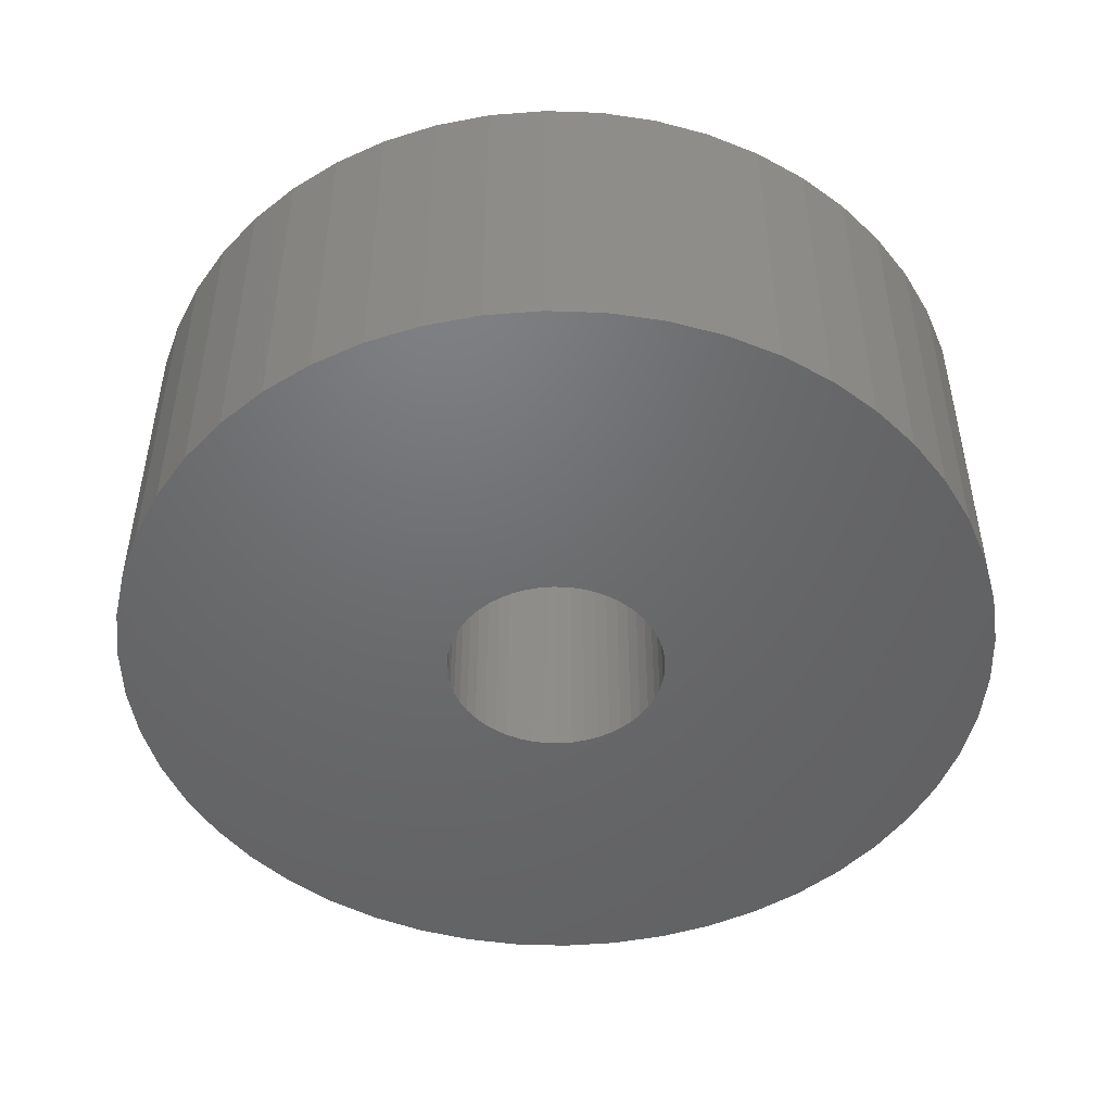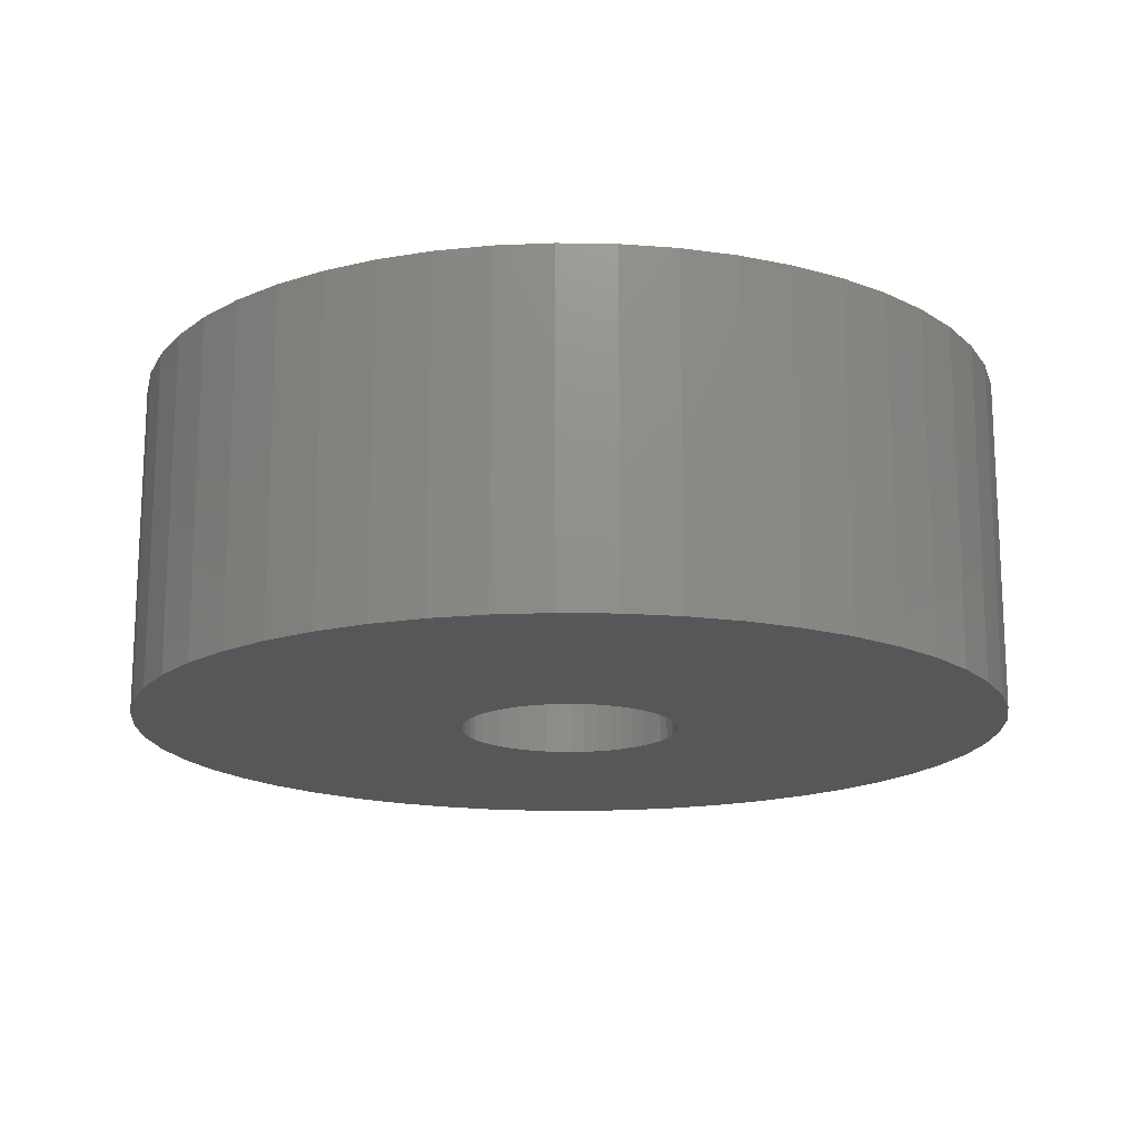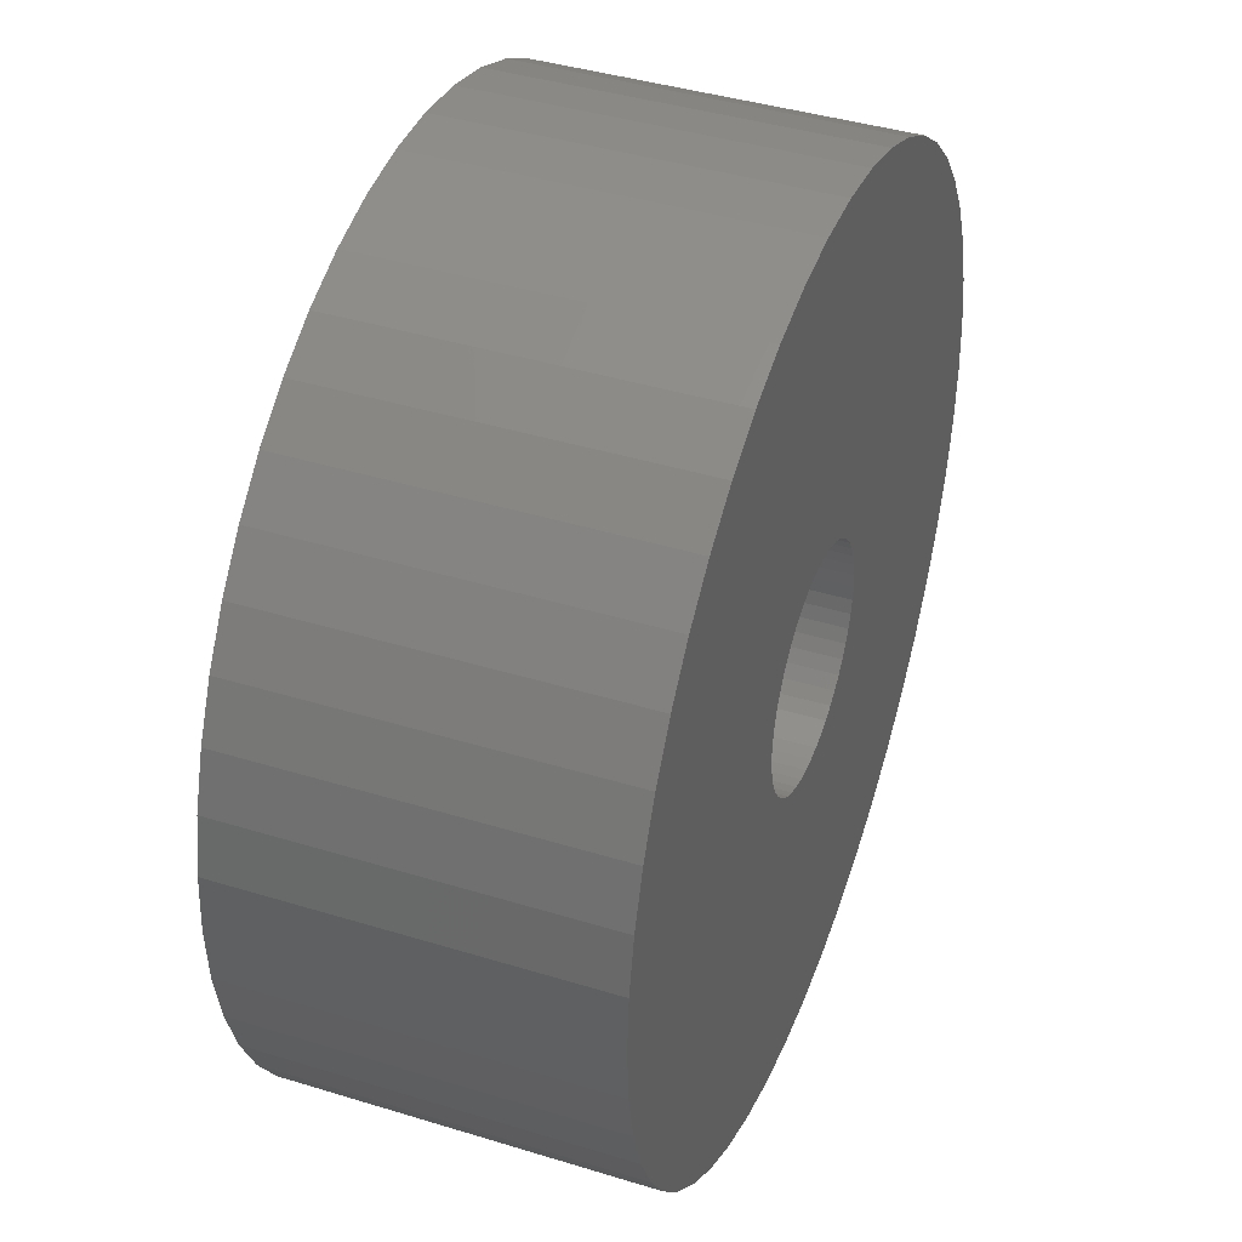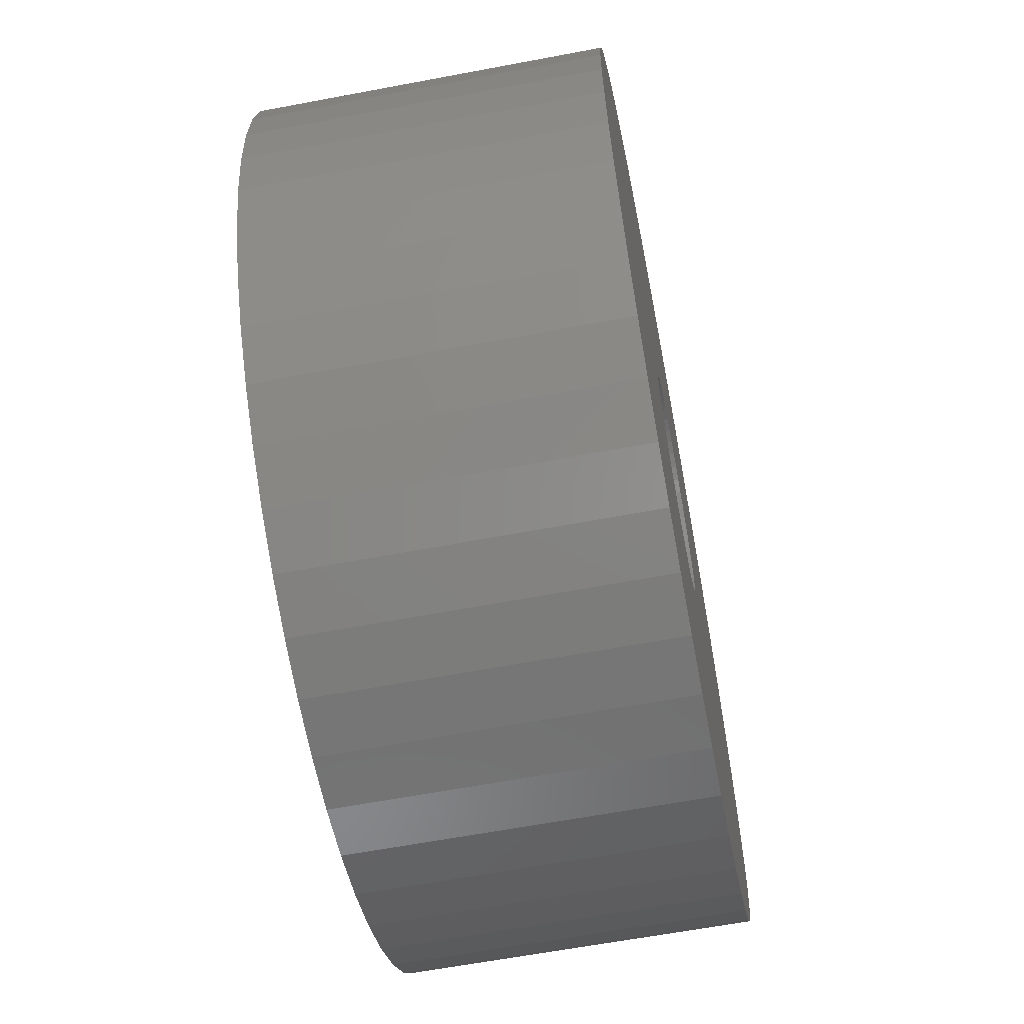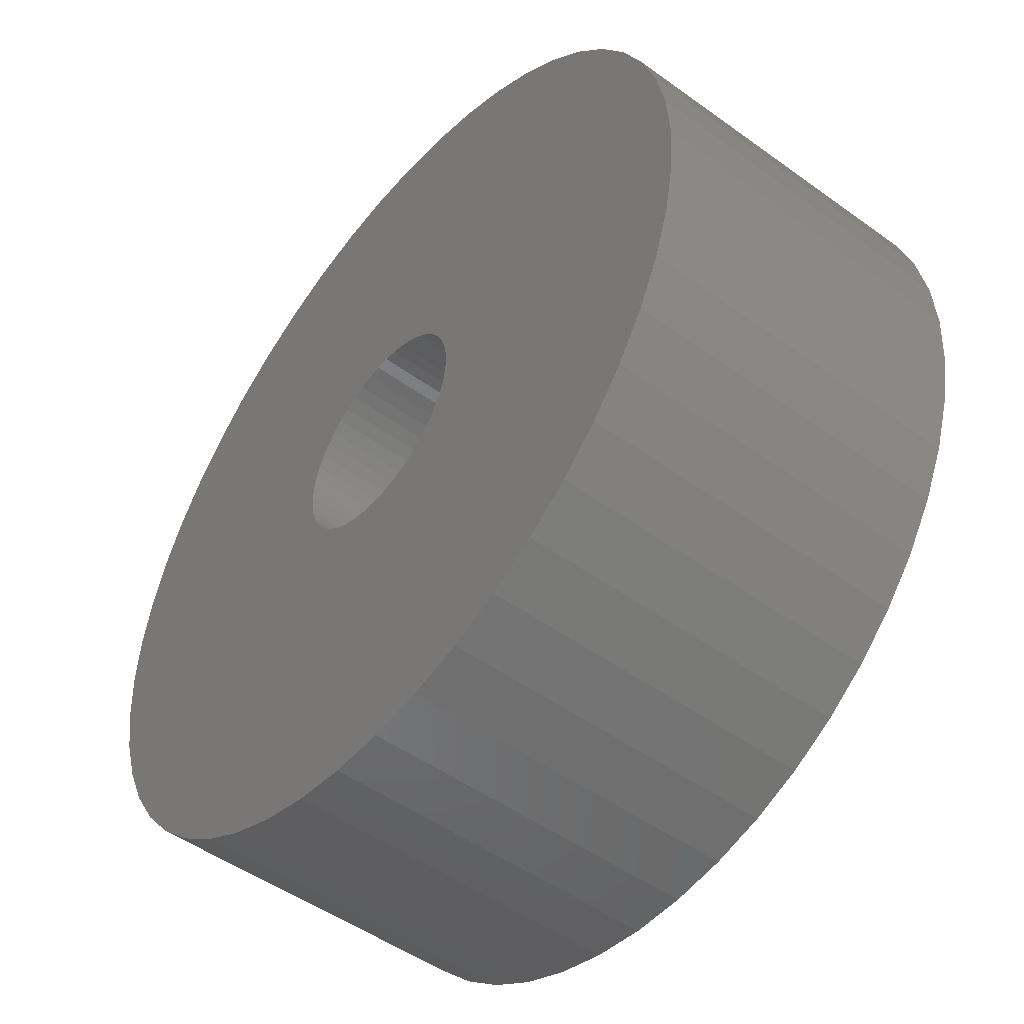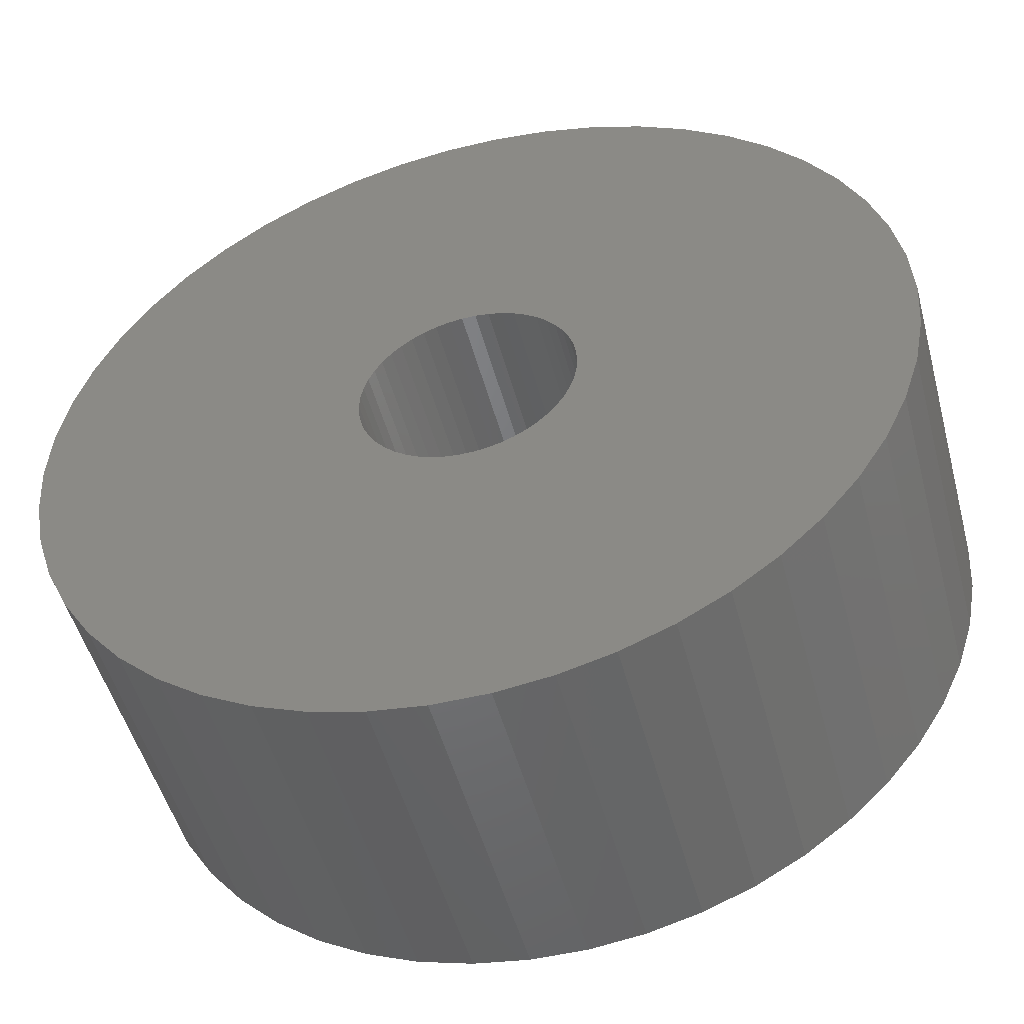
<metadata>
{"format":"stl","ext":"stl","renderer":"f3d","projection":"perspective","resolution":1024,"background":"white","views":[{"elev":-48.4,"azim":-9.4,"up":"+Z"},{"elev":-16.6,"azim":106.0,"up":"+Z"},{"elev":41.1,"azim":110.5,"up":"+Y"},{"elev":-62.0,"azim":-79.1,"up":"+Y"},{"elev":-49.5,"azim":51.4,"up":"+Y"},{"elev":-50.1,"azim":-165.1,"up":"+Y"}]}
</metadata>
<code>
# stl→obj: 200 verts, 400 faces
v 13 0 5
v 12.9 1.629 -5
v 12.9 1.629 5
v 13 0 -5
v -13 0 -5
v -12.9 1.629 5
v -12.9 1.629 -5
v -13 0 5
v 0.8163 12.97 -5
v -0.8163 12.97 5
v 0.8163 12.97 5
v -0.8163 12.97 -5
v -0.8163 -12.97 -5
v 0.8163 -12.97 5
v -0.8163 -12.97 5
v 0.8163 -12.97 -5
v 9.477 -8.899 5
v 10.52 -7.641 -5
v 10.52 -7.641 5
v 9.477 -8.899 -5
v 9.477 8.899 -5
v 8.287 10.02 5
v 9.477 8.899 5
v 8.287 10.02 -5
v -8.287 10.02 -5
v -9.477 8.899 5
v -8.287 10.02 5
v -9.477 8.899 -5
v -4.017 12.36 -5
v -5.535 11.76 5
v -4.017 12.36 5
v -5.535 11.76 -5
v 12.09 4.786 5
v 11.39 6.263 -5
v 11.39 6.263 5
v 12.09 4.786 -5
v 5.535 11.76 -5
v 4.017 12.36 5
v 5.535 11.76 5
v 4.017 12.36 -5
v 6.966 10.98 -5
v 6.966 10.98 5
v -12.09 4.786 -5
v -11.39 6.263 5
v -11.39 6.263 -5
v -12.09 4.786 5
v -10.52 7.641 -5
v -10.52 7.641 5
v 3.25 0 5
v 3.224 0.4073 5
v 12.59 3.233 5
v 12.9 -1.629 5
v 3.148 0.8082 5
v 3.224 -0.4073 5
v 3.022 1.196 5
v 12.59 -3.233 5
v 2.848 1.566 5
v 10.52 7.641 5
v 3.148 -0.8082 5
v 2.629 1.91 5
v 12.09 -4.786 5
v 2.369 2.225 5
v 3.022 -1.196 5
v 2.072 2.504 5
v 11.39 -6.263 5
v 1.741 2.744 5
v 2.848 -1.566 5
v 1.384 2.941 5
v 2.629 -1.91 5
v 1.004 3.091 5
v 2.436 12.77 5
v 0.609 3.192 5
v 0.2041 3.244 5
v -0.2041 3.244 5
v -0.609 3.192 5
v -2.436 12.77 5
v -1.004 3.091 5
v -1.384 2.941 5
v -1.741 2.744 5
v -6.966 10.98 5
v -2.072 2.504 5
v -2.369 2.225 5
v -2.629 1.91 5
v 2.369 -2.225 5
v 8.287 -10.02 5
v 2.072 -2.504 5
v 6.966 -10.98 5
v 1.741 -2.744 5
v 5.535 -11.76 5
v 1.384 -2.941 5
v 4.017 -12.36 5
v 1.004 -3.091 5
v 2.436 -12.77 5
v 0.609 -3.192 5
v 0.2041 -3.244 5
v -0.2041 -3.244 5
v -0.609 -3.192 5
v -2.436 -12.77 5
v -1.004 -3.091 5
v -4.017 -12.36 5
v -1.384 -2.941 5
v -5.535 -11.76 5
v -1.741 -2.744 5
v -6.966 -10.98 5
v -2.072 -2.504 5
v -8.287 -10.02 5
v -2.369 -2.225 5
v -9.477 -8.899 5
v -2.629 -1.91 5
v -10.52 -7.641 5
v -2.848 -1.566 5
v -11.39 -6.263 5
v -3.022 -1.196 5
v -12.09 -4.786 5
v -3.148 -0.8082 5
v -12.59 -3.233 5
v -3.224 -0.4073 5
v -12.9 -1.629 5
v -3.25 0 5
v -2.848 1.566 5
v -3.022 1.196 5
v -3.148 0.8082 5
v -12.59 3.233 5
v -3.224 0.4073 5
v -2.436 12.77 -5
v 3.25 0 -5
v 12.9 -1.629 -5
v 3.224 -0.4073 -5
v 12.59 -3.233 -5
v 3.148 -0.8082 -5
v 12.09 -4.786 -5
v 3.224 0.4073 -5
v 3.022 -1.196 -5
v 11.39 -6.263 -5
v 12.59 3.233 -5
v 2.848 -1.566 -5
v 3.148 0.8082 -5
v 2.629 -1.91 -5
v 2.369 -2.225 -5
v 8.287 -10.02 -5
v 3.022 1.196 -5
v 2.072 -2.504 -5
v 6.966 -10.98 -5
v 1.741 -2.744 -5
v 5.535 -11.76 -5
v 2.848 1.566 -5
v 1.384 -2.941 -5
v 4.017 -12.36 -5
v 10.52 7.641 -5
v 2.629 1.91 -5
v 1.004 -3.091 -5
v 2.436 -12.77 -5
v 0.609 -3.192 -5
v 0.2041 -3.244 -5
v -0.2041 -3.244 -5
v -0.609 -3.192 -5
v -2.436 -12.77 -5
v -1.004 -3.091 -5
v -4.017 -12.36 -5
v -1.384 -2.941 -5
v -5.535 -11.76 -5
v -1.741 -2.744 -5
v -6.966 -10.98 -5
v -2.072 -2.504 -5
v -8.287 -10.02 -5
v -2.369 -2.225 -5
v -9.477 -8.899 -5
v -10.52 -7.641 -5
v -2.629 -1.91 -5
v 2.369 2.225 -5
v 2.072 2.504 -5
v 1.741 2.744 -5
v 1.384 2.941 -5
v 1.004 3.091 -5
v 2.436 12.77 -5
v 0.609 3.192 -5
v 0.2041 3.244 -5
v -0.2041 3.244 -5
v -0.609 3.192 -5
v -1.004 3.091 -5
v -1.384 2.941 -5
v -1.741 2.744 -5
v -6.966 10.98 -5
v -2.072 2.504 -5
v -2.369 2.225 -5
v -2.629 1.91 -5
v -2.848 1.566 -5
v -3.022 1.196 -5
v -3.148 0.8082 -5
v -12.59 3.233 -5
v -3.224 0.4073 -5
v -3.25 0 -5
v -2.848 -1.566 -5
v -11.39 -6.263 -5
v -3.022 -1.196 -5
v -12.09 -4.786 -5
v -3.148 -0.8082 -5
v -12.59 -3.233 -5
v -3.224 -0.4073 -5
v -12.9 -1.629 -5
f 1 2 3
f 2 1 4
f 5 6 7
f 6 5 8
f 9 10 11
f 10 9 12
f 13 14 15
f 14 13 16
f 17 18 19
f 18 17 20
f 21 22 23
f 22 21 24
f 25 26 27
f 26 25 28
f 29 30 31
f 30 29 32
f 33 34 35
f 34 33 36
f 37 38 39
f 38 37 40
f 41 39 42
f 39 41 37
f 43 44 45
f 44 43 46
f 47 26 28
f 26 47 48
f 49 1 3
f 50 3 51
f 1 49 52
f 53 51 33
f 54 52 49
f 55 33 35
f 52 54 56
f 57 35 58
f 59 56 54
f 60 58 23
f 56 59 61
f 62 23 22
f 63 61 59
f 64 22 42
f 61 63 65
f 66 42 39
f 67 65 63
f 68 39 38
f 65 67 19
f 69 19 67
f 3 50 49
f 51 53 50
f 33 55 53
f 35 57 55
f 58 60 57
f 70 38 71
f 23 62 60
f 22 64 62
f 42 66 64
f 39 68 66
f 38 70 68
f 72 71 11
f 71 72 70
f 11 73 72
f 11 74 73
f 10 74 11
f 74 10 75
f 76 75 10
f 75 76 77
f 31 77 76
f 77 31 78
f 30 78 31
f 78 30 79
f 80 79 30
f 79 80 81
f 27 81 80
f 81 27 82
f 26 82 27
f 48 83 26
f 82 26 83
f 19 69 17
f 84 17 69
f 17 84 85
f 86 85 84
f 85 86 87
f 88 87 86
f 87 88 89
f 90 89 88
f 89 90 91
f 92 91 90
f 91 92 93
f 94 93 92
f 93 94 14
f 95 14 94
f 96 14 95
f 15 96 97
f 96 15 14
f 98 97 99
f 100 99 101
f 102 101 103
f 104 103 105
f 106 105 107
f 97 98 15
f 108 107 109
f 110 109 111
f 112 111 113
f 114 113 115
f 116 115 117
f 99 100 98
f 118 117 119
f 83 48 120
f 44 120 48
f 101 102 100
f 120 44 121
f 103 104 102
f 46 121 44
f 105 106 104
f 121 46 122
f 107 108 106
f 123 122 46
f 109 110 108
f 122 123 124
f 111 112 110
f 6 124 123
f 113 114 112
f 124 6 119
f 115 116 114
f 8 119 6
f 117 118 116
f 119 8 118
f 125 31 76
f 31 125 29
f 126 4 127
f 128 127 129
f 4 126 2
f 130 129 131
f 132 2 126
f 133 131 134
f 2 132 135
f 136 134 18
f 137 135 132
f 138 18 20
f 135 137 36
f 139 20 140
f 141 36 137
f 142 140 143
f 36 141 34
f 144 143 145
f 146 34 141
f 147 145 148
f 34 146 149
f 150 149 146
f 127 128 126
f 129 130 128
f 131 133 130
f 134 136 133
f 18 138 136
f 151 148 152
f 20 139 138
f 140 142 139
f 143 144 142
f 145 147 144
f 148 151 147
f 153 152 16
f 152 153 151
f 16 154 153
f 16 155 154
f 13 155 16
f 155 13 156
f 157 156 13
f 156 157 158
f 159 158 157
f 158 159 160
f 161 160 159
f 160 161 162
f 163 162 161
f 162 163 164
f 165 164 163
f 164 165 166
f 167 166 165
f 168 169 167
f 166 167 169
f 149 150 21
f 170 21 150
f 21 170 24
f 171 24 170
f 24 171 41
f 172 41 171
f 41 172 37
f 173 37 172
f 37 173 40
f 174 40 173
f 40 174 175
f 176 175 174
f 175 176 9
f 177 9 176
f 178 9 177
f 12 178 179
f 178 12 9
f 125 179 180
f 29 180 181
f 32 181 182
f 183 182 184
f 25 184 185
f 179 125 12
f 28 185 186
f 47 186 187
f 45 187 188
f 43 188 189
f 190 189 191
f 180 29 125
f 7 191 192
f 169 168 193
f 194 193 168
f 181 32 29
f 193 194 195
f 182 183 32
f 196 195 194
f 184 25 183
f 195 196 197
f 185 28 25
f 198 197 196
f 186 47 28
f 197 198 199
f 187 45 47
f 200 199 198
f 188 43 45
f 199 200 192
f 189 190 43
f 5 192 200
f 191 7 190
f 192 5 7
f 16 93 14
f 93 16 152
f 51 36 33
f 36 51 135
f 3 135 51
f 135 3 2
f 58 21 23
f 21 58 149
f 35 149 58
f 149 35 34
f 40 71 38
f 71 40 175
f 175 11 71
f 11 175 9
f 24 42 22
f 42 24 41
f 45 48 47
f 48 45 44
f 190 46 43
f 46 190 123
f 7 123 190
f 123 7 6
f 32 80 30
f 80 32 183
f 183 27 80
f 27 183 25
f 12 76 10
f 76 12 125
f 52 4 1
f 4 52 127
f 194 114 196
f 114 194 112
f 145 87 89
f 87 145 143
f 61 129 56
f 129 61 131
f 198 118 200
f 118 198 116
f 200 8 5
f 8 200 118
f 196 116 198
f 116 196 114
f 140 17 85
f 17 140 20
f 148 89 91
f 89 148 145
f 152 91 93
f 91 152 148
f 19 134 65
f 134 19 18
f 56 127 52
f 127 56 129
f 157 15 98
f 15 157 13
f 161 100 102
f 100 161 159
f 159 98 100
f 98 159 157
f 167 110 168
f 110 167 108
f 167 106 108
f 106 167 165
f 143 85 87
f 85 143 140
f 65 131 61
f 131 65 134
f 168 112 194
f 112 168 110
f 163 102 104
f 102 163 161
f 165 104 106
f 104 165 163
f 126 50 132
f 50 126 49
f 119 191 124
f 191 119 192
f 178 73 74
f 73 178 177
f 154 96 95
f 96 154 155
f 171 62 64
f 62 171 170
f 185 81 82
f 81 185 184
f 181 77 78
f 77 181 180
f 141 57 146
f 57 141 55
f 146 60 150
f 60 146 57
f 174 68 70
f 68 174 173
f 176 70 72
f 70 176 174
f 172 64 66
f 64 172 171
f 121 187 120
f 187 121 188
f 83 185 82
f 185 83 186
f 122 188 121
f 188 122 189
f 182 78 79
f 78 182 181
f 179 74 75
f 74 179 178
f 153 95 94
f 95 153 154
f 144 90 88
f 90 144 147
f 137 55 141
f 55 137 53
f 132 53 137
f 53 132 50
f 150 62 170
f 62 150 60
f 177 72 73
f 72 177 176
f 173 66 68
f 66 173 172
f 120 186 83
f 186 120 187
f 124 189 122
f 189 124 191
f 184 79 81
f 79 184 182
f 180 75 77
f 75 180 179
f 128 49 126
f 49 128 54
f 133 59 130
f 59 133 63
f 130 54 128
f 54 130 59
f 111 195 113
f 195 111 193
f 142 88 86
f 88 142 144
f 113 197 115
f 197 113 195
f 139 86 84
f 86 139 142
f 151 94 92
f 94 151 153
f 147 92 90
f 92 147 151
f 136 63 133
f 63 136 67
f 138 67 136
f 67 138 69
f 158 101 99
f 101 158 160
f 156 99 97
f 99 156 158
f 107 169 109
f 169 107 166
f 164 107 105
f 107 164 166
f 115 199 117
f 199 115 197
f 117 192 119
f 192 117 199
f 139 69 138
f 69 139 84
f 162 105 103
f 105 162 164
f 160 103 101
f 103 160 162
f 155 97 96
f 97 155 156
f 109 193 111
f 193 109 169

</code>
